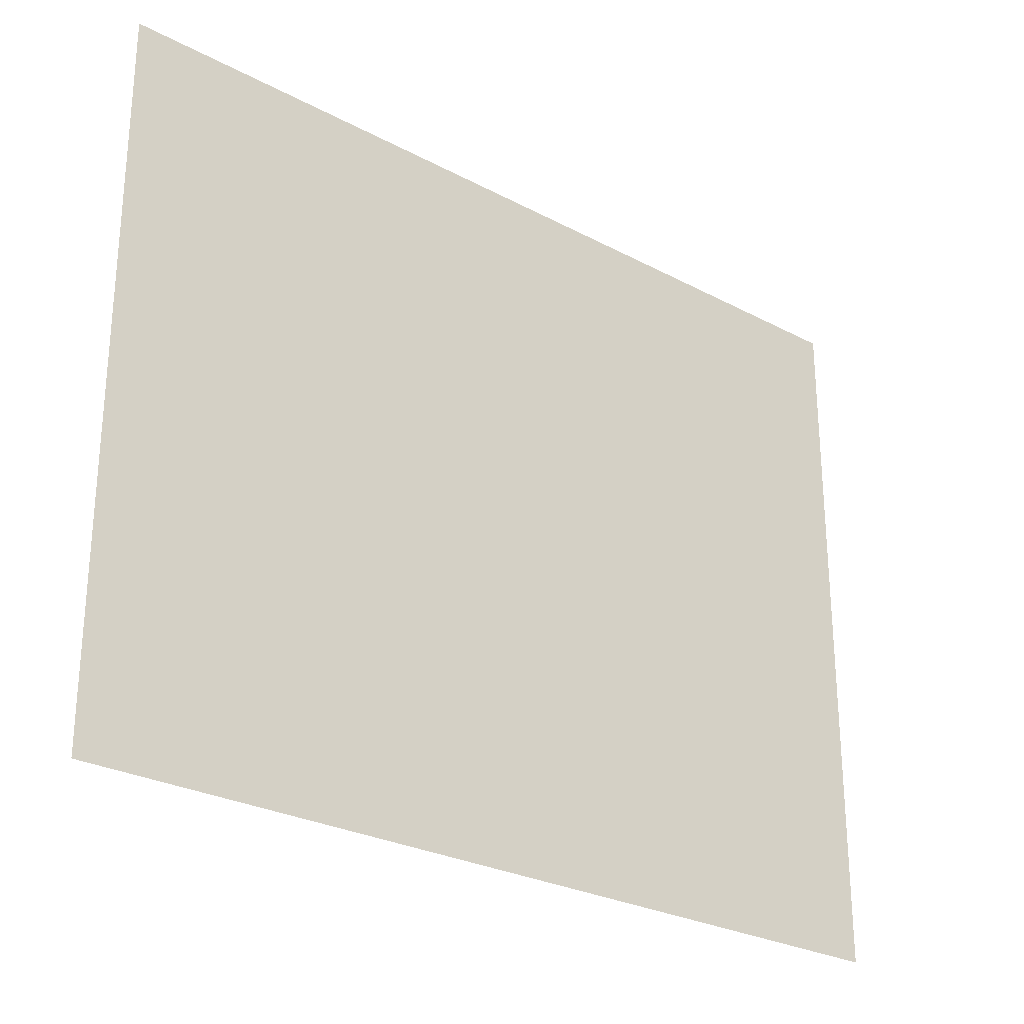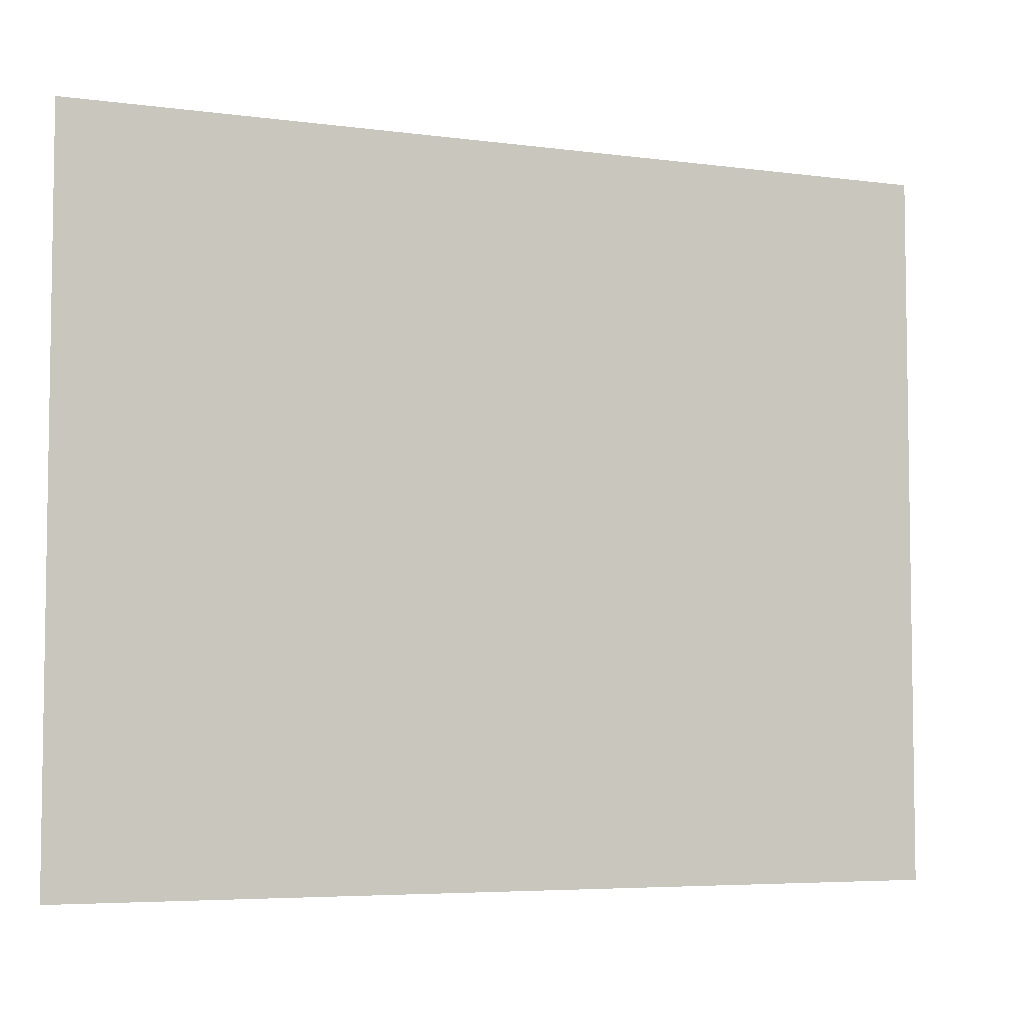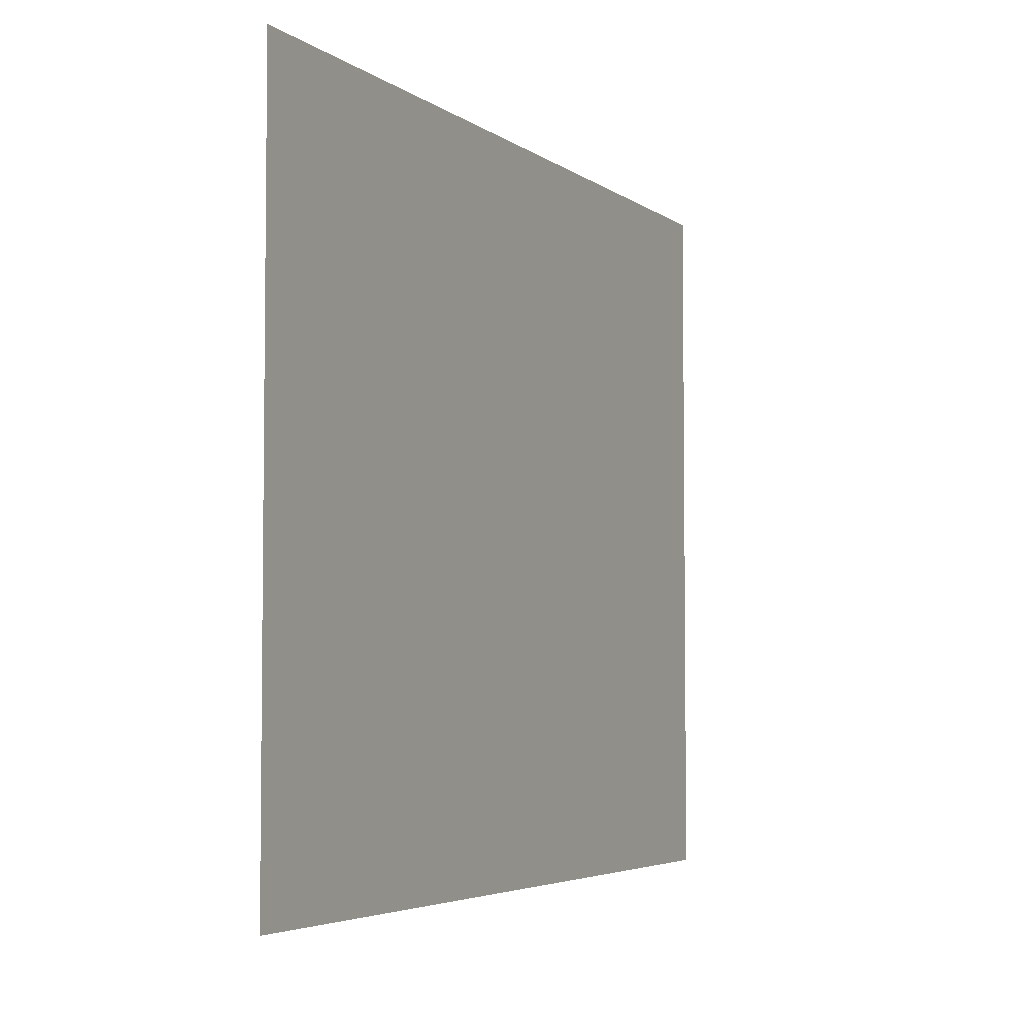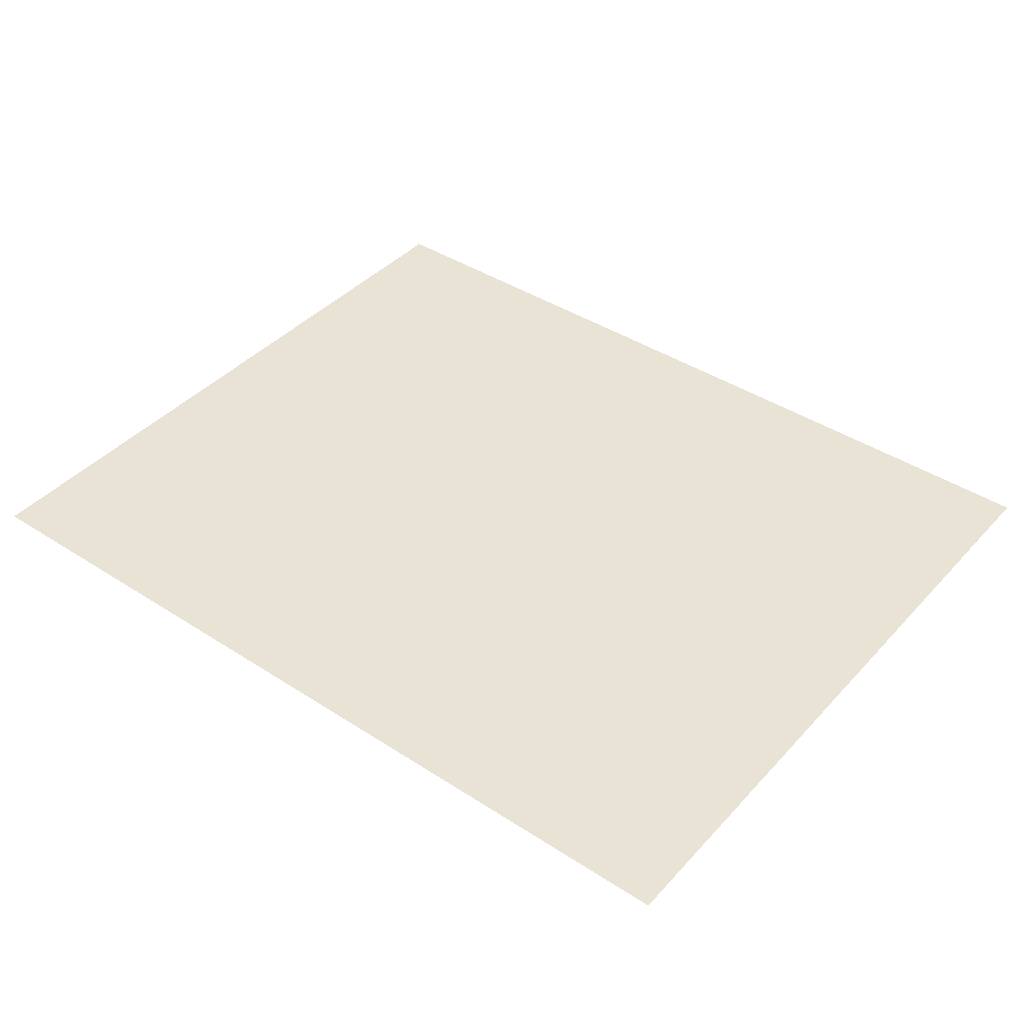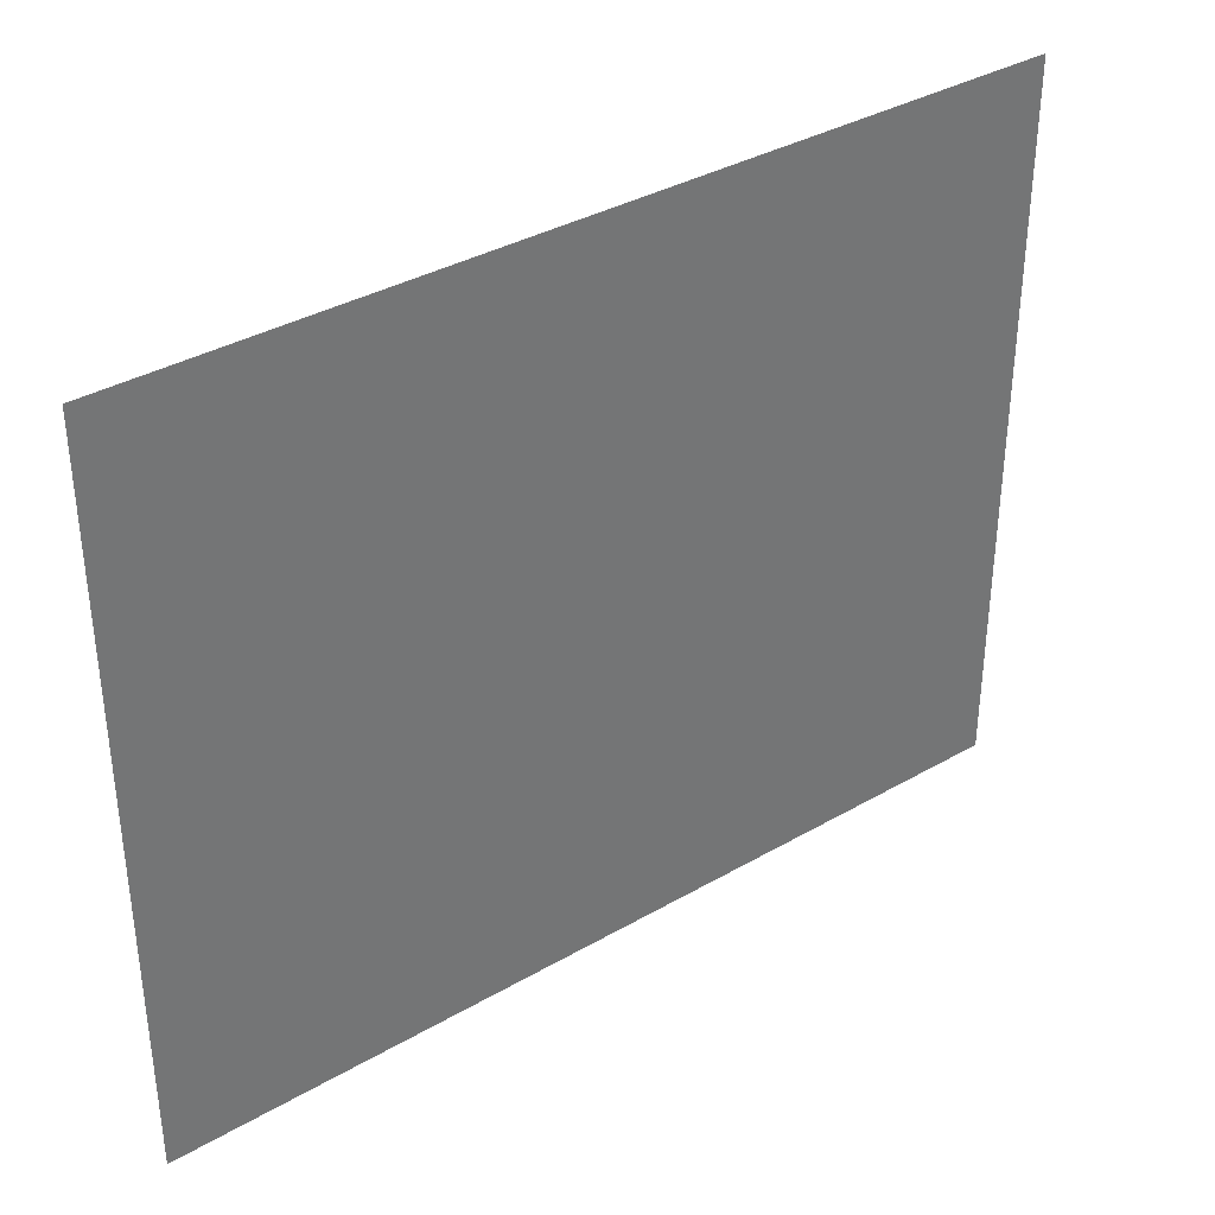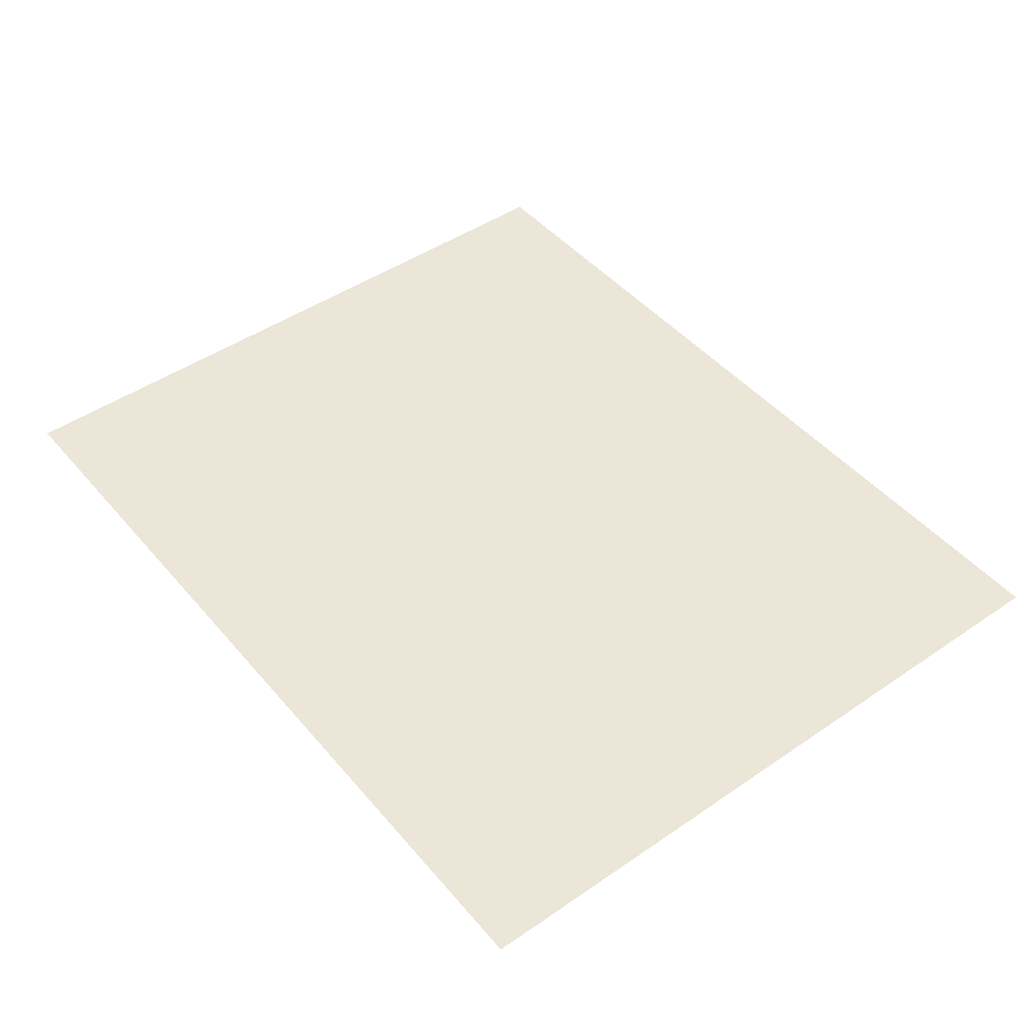
<metadata>
{"format":"obj","ext":"obj","renderer":"f3d","projection":"perspective","resolution":1024,"background":"white","views":[{"elev":-27.0,"azim":140.4,"up":"+Z"},{"elev":-5.4,"azim":-22.6,"up":"+Z"},{"elev":-4.4,"azim":-64.0,"up":"+Z"},{"elev":41.2,"azim":-141.8,"up":"+Y"},{"elev":36.1,"azim":-37.1,"up":"+Z"},{"elev":46.4,"azim":-127.9,"up":"+Y"}]}
</metadata>
<code>
o chão
v -14.99 0 10.68
v -14.99 0 -13.55
v 0 0 10.68
v 0 0 -13.55
v 14.99 0 10.68
v 14.99 0 -13.55
f 3 2 1
f 6 3 5
f 3 4 2
f 6 4 3

</code>
